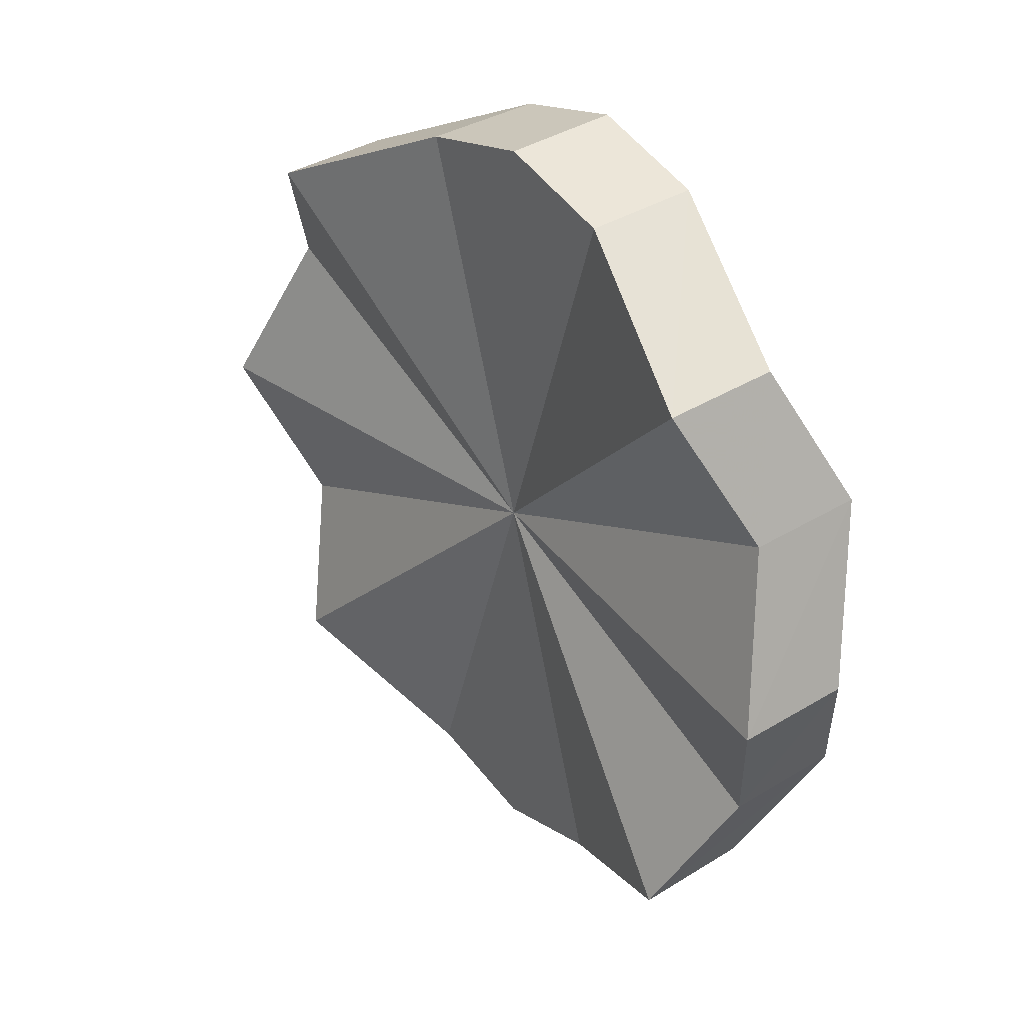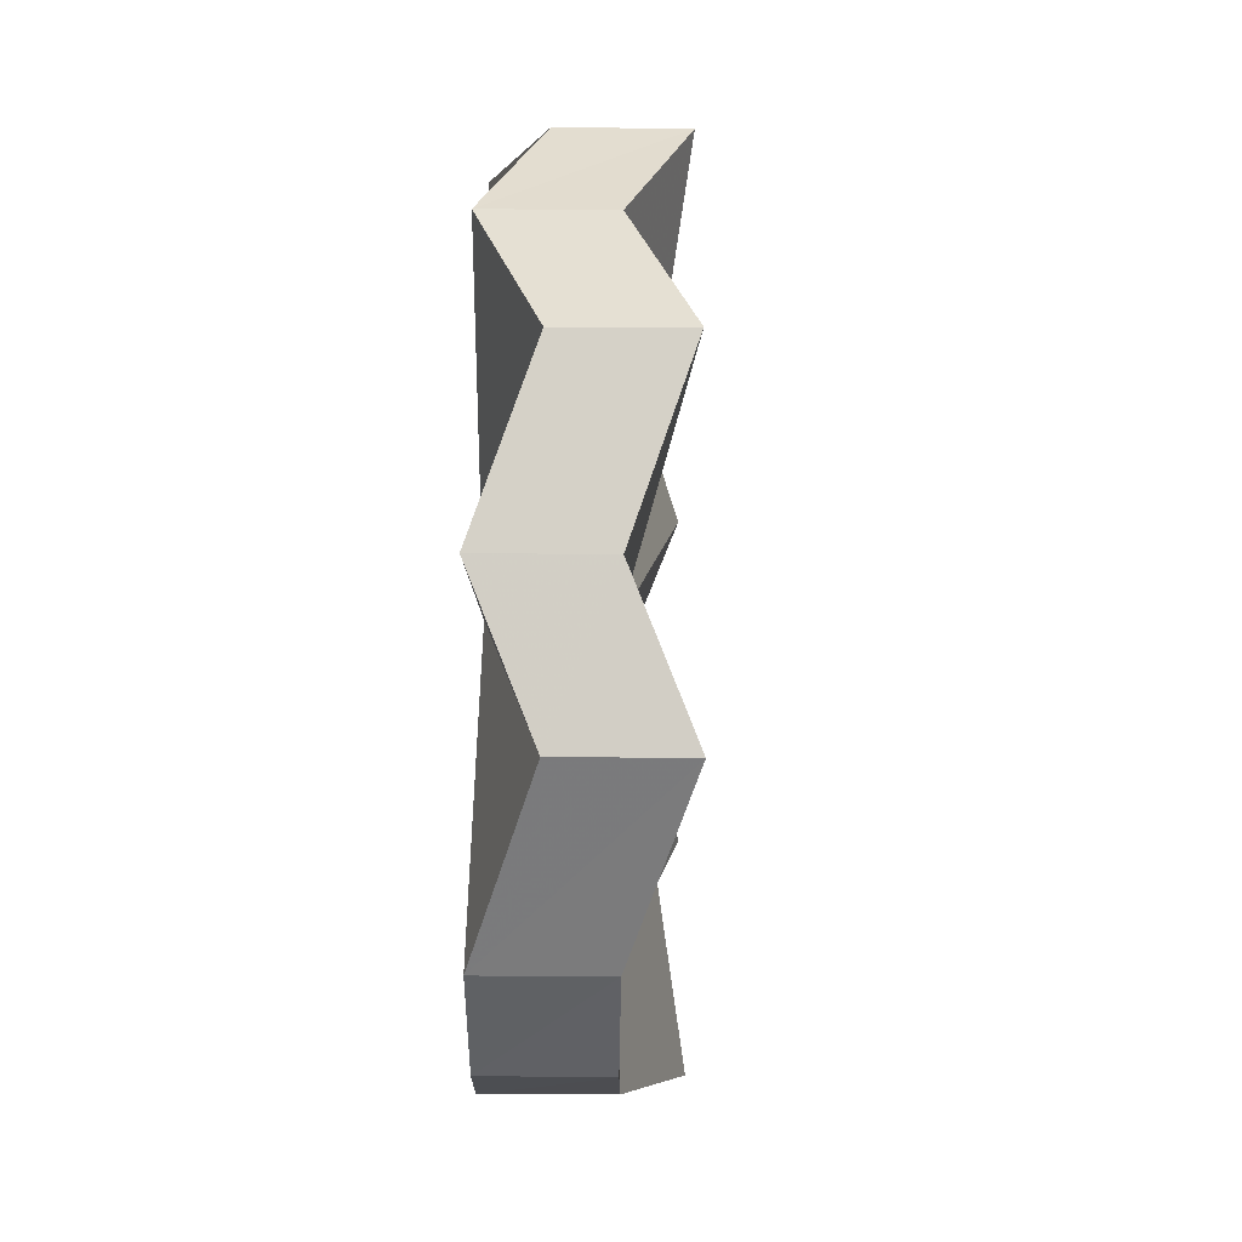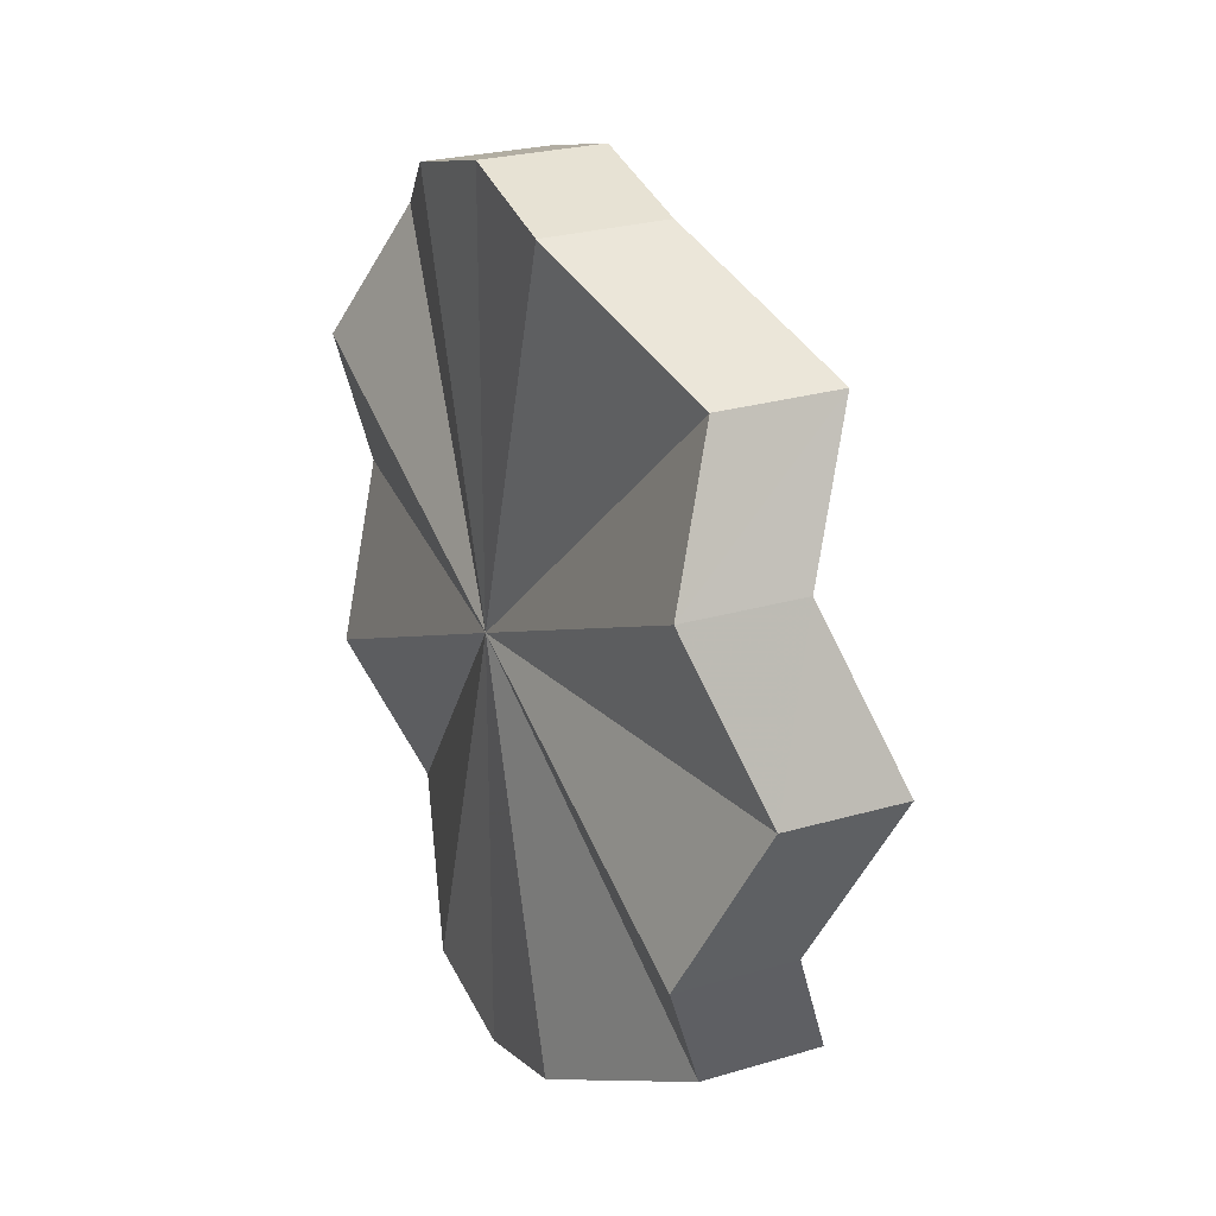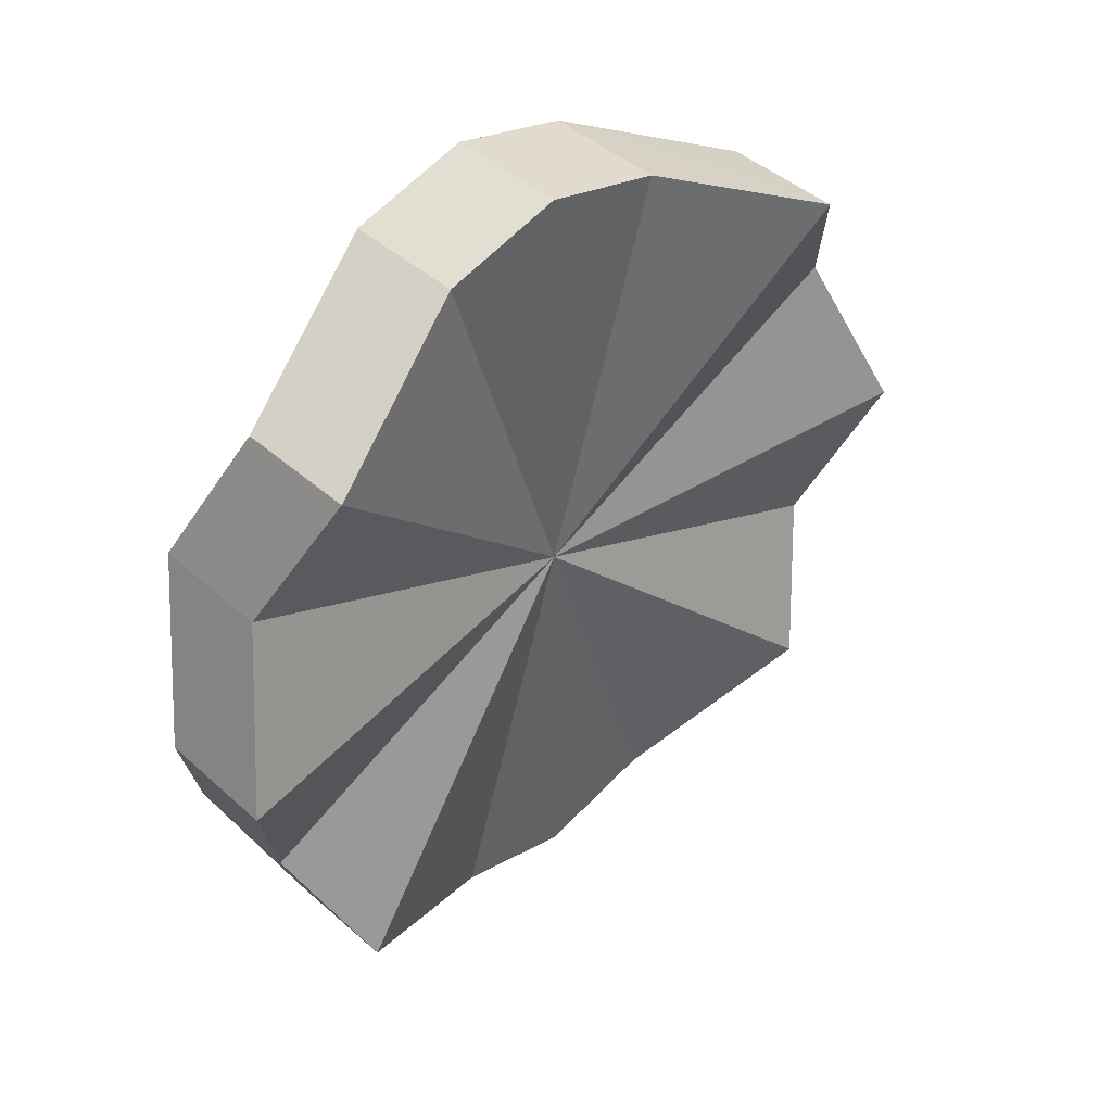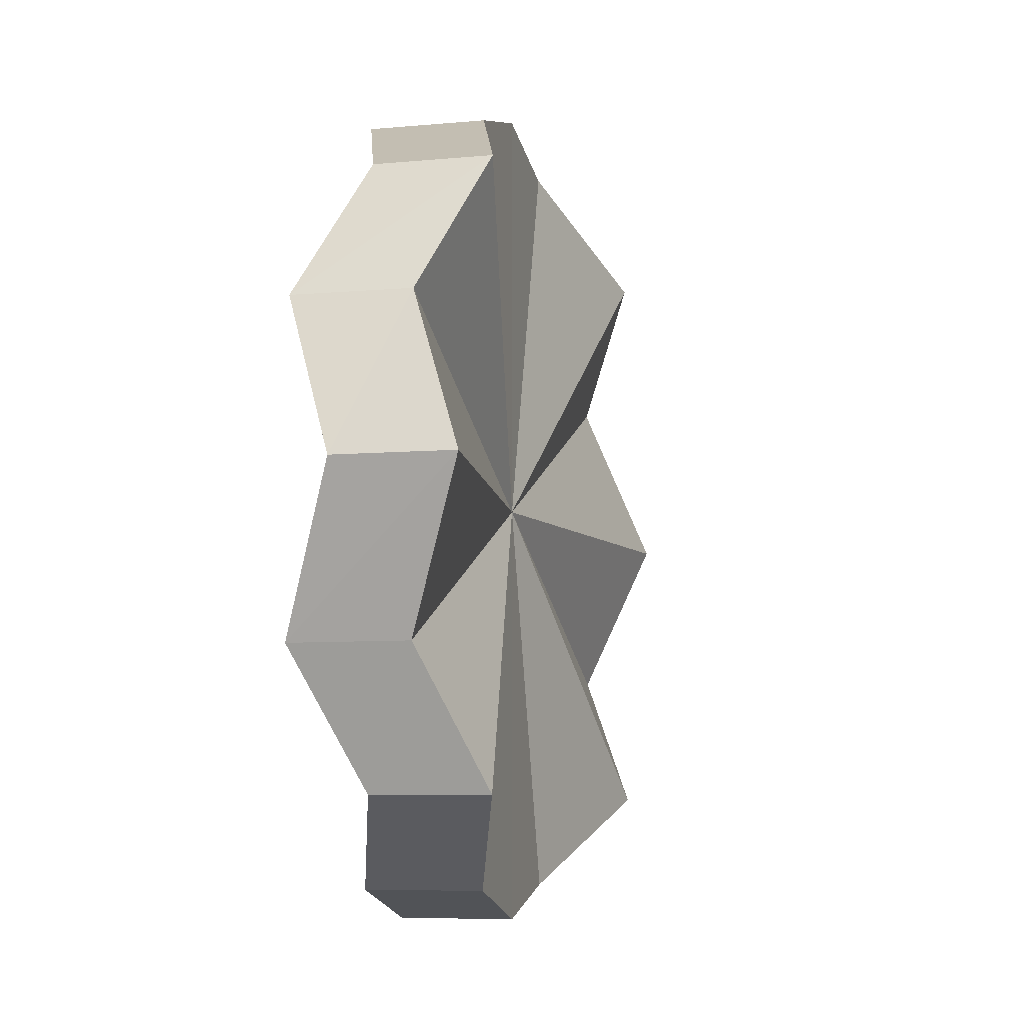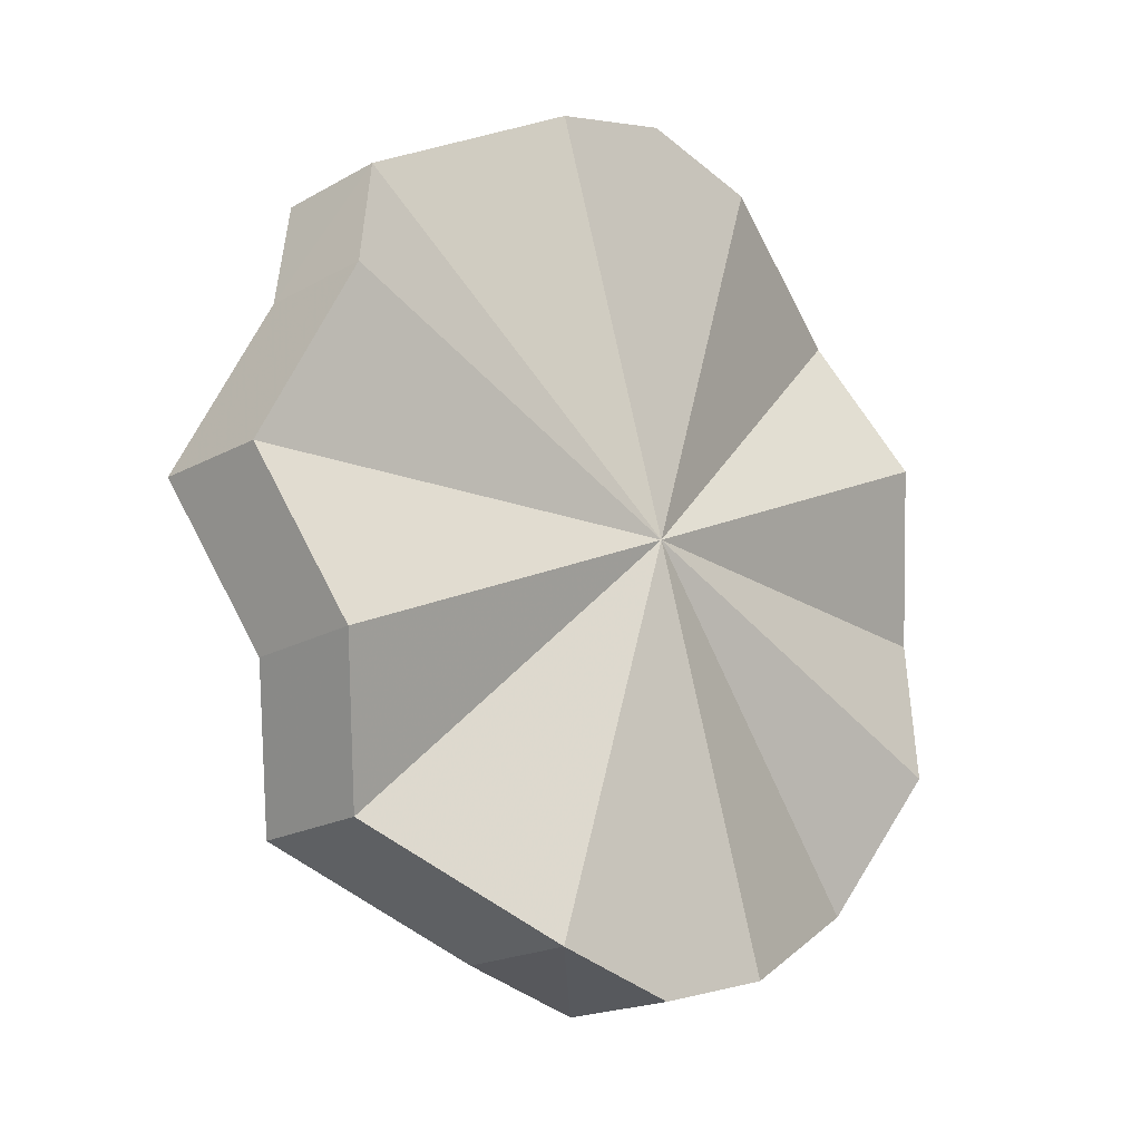
<metadata>
{"format":"obj","ext":"obj","renderer":"f3d","projection":"perspective","resolution":1024,"background":"white","views":[{"elev":35.8,"azim":-84.2,"up":"+Z"},{"elev":-31.4,"azim":134.6,"up":"+Z"},{"elev":25.0,"azim":109.3,"up":"+Z"},{"elev":43.9,"azim":-179.0,"up":"+Z"},{"elev":-7.5,"azim":149.6,"up":"+Z"},{"elev":-19.0,"azim":1.4,"up":"+Z"}]}
</metadata>
<code>
o 21165
v 2222 1875 7.775
v 2222 1875 7.794
v 2222 1875 7.775
v 2222 1875 7.81
v 2222 1875 7.794
v 2222 1875 7.756
v 2222 1875 7.756
v 2222 1875 7.821
v 2222 1875 7.81
v 2222 1875 7.74
v 2222 1875 7.74
v 2222 1875 7.825
v 2222 1875 7.821
v 2222 1875 7.729
v 2222 1875 7.729
v 2222 1875 7.821
v 2222 1875 7.825
v 2222 1875 7.725
v 2222 1875 7.725
v 2222 1875 7.81
v 2222 1875 7.821
v 2222 1875 7.729
v 2222 1875 7.729
v 2222 1875 7.794
v 2222 1875 7.81
v 2222 1875 7.74
v 2222 1875 7.74
v 2222 1875 7.775
v 2222 1875 7.794
v 2222 1875 7.756
v 2222 1875 7.756
v 2222 1875 7.775
v 2222 1875 7.775
v 2222 1875 7.794
v 2222 1875 7.794
v 2222 1875 7.81
v 2222 1875 7.81
v 2222 1875 7.756
v 2222 1875 7.775
v 2222 1875 7.74
v 2222 1875 7.756
v 2222 1875 7.821
v 2222 1875 7.821
v 2222 1875 7.729
v 2222 1875 7.74
v 2222 1875 7.725
v 2222 1875 7.729
v 2222 1875 7.825
v 2222 1875 7.825
v 2222 1875 7.729
v 2222 1875 7.725
v 2222 1875 7.74
v 2222 1875 7.729
v 2222 1875 7.821
v 2222 1875 7.821
v 2222 1875 7.756
v 2222 1875 7.74
v 2222 1875 7.775
v 2222 1875 7.756
v 2222 1875 7.81
v 2222 1875 7.81
v 2222 1875 7.794
v 2222 1875 7.775
v 2222 1875 7.794
v 2222 1875 7.775
v 2222 1875 7.794
v 2222 1875 7.775
v 2222 1875 7.81
v 2222 1875 7.756
v 2222 1875 7.821
v 2222 1875 7.74
v 2222 1875 7.825
v 2222 1875 7.729
v 2222 1875 7.821
v 2222 1875 7.725
v 2222 1875 7.81
v 2222 1875 7.729
v 2222 1875 7.794
v 2222 1875 7.74
v 2222 1875 7.775
v 2222 1875 7.756
v 2222 1875 7.775
v 2222 1875 7.775
v 2222 1875 7.794
v 2222 1875 7.756
v 2222 1875 7.81
v 2222 1875 7.74
v 2222 1875 7.821
v 2222 1875 7.729
v 2222 1875 7.825
v 2222 1875 7.725
v 2222 1875 7.821
v 2222 1875 7.729
v 2222 1875 7.81
v 2222 1875 7.74
v 2222 1875 7.794
v 2222 1875 7.756
v 2222 1875 7.775
f 1 2 3
f 2 4 5
f 6 1 7
f 4 8 9
f 10 6 11
f 8 12 13
f 14 10 15
f 12 16 17
f 18 14 19
f 16 20 21
f 22 18 23
f 20 24 25
f 26 22 27
f 24 28 29
f 30 26 31
f 28 30 32
f 33 34 35
f 35 36 37
f 38 39 33
f 40 41 38
f 37 42 43
f 44 45 40
f 46 47 44
f 43 48 49
f 50 51 46
f 52 53 50
f 49 54 55
f 56 57 52
f 58 59 56
f 55 60 61
f 62 63 58
f 61 64 62
f 65 66 67
f 65 68 66
f 65 67 69
f 65 70 68
f 65 69 71
f 65 72 70
f 65 71 73
f 65 74 72
f 65 73 75
f 65 76 74
f 65 75 77
f 65 78 76
f 65 77 79
f 65 80 78
f 65 79 81
f 65 81 80
f 82 83 84
f 82 85 83
f 82 84 86
f 82 87 85
f 82 86 88
f 82 89 87
f 82 88 90
f 82 91 89
f 82 90 92
f 82 93 91
f 82 92 94
f 82 95 93
f 82 94 96
f 82 97 95
f 82 96 98
f 82 98 97

</code>
